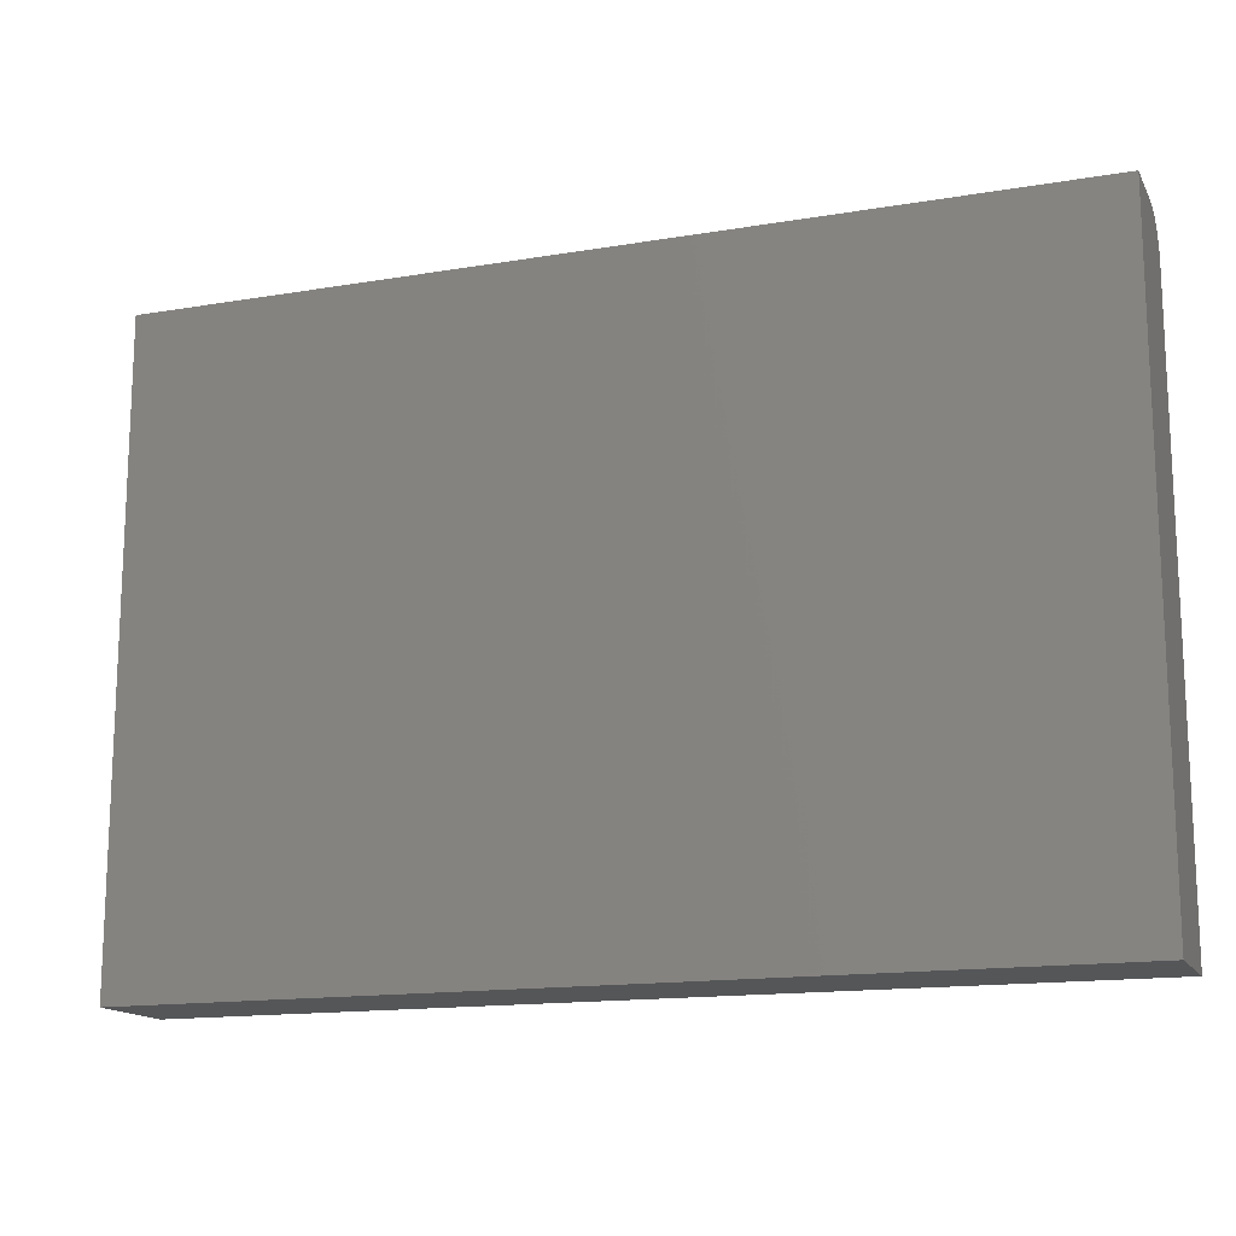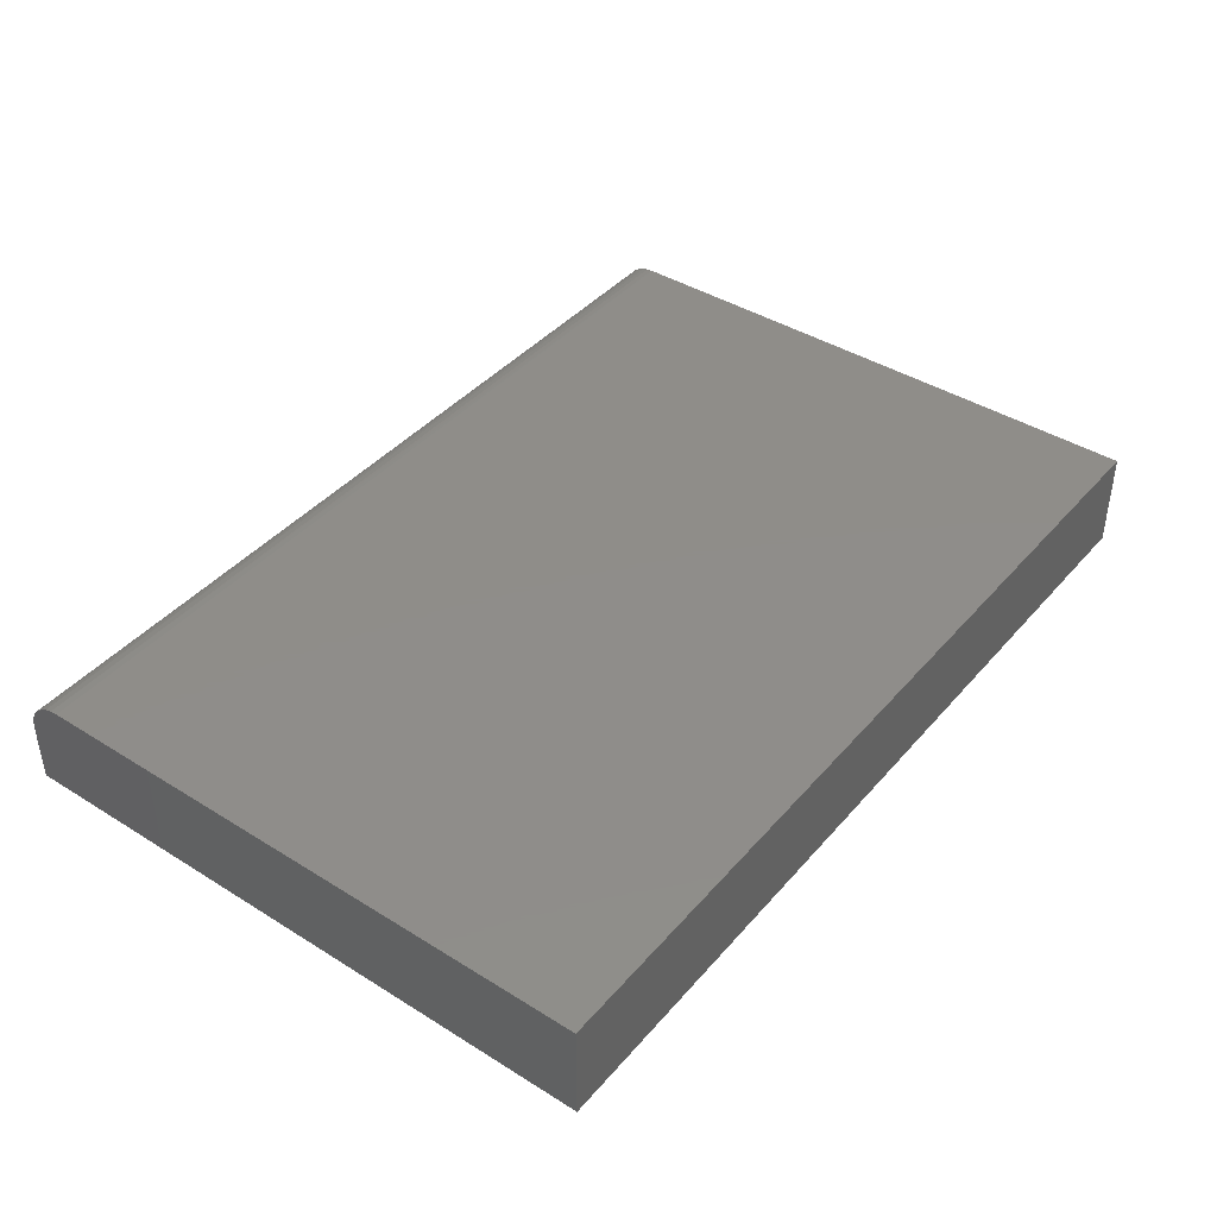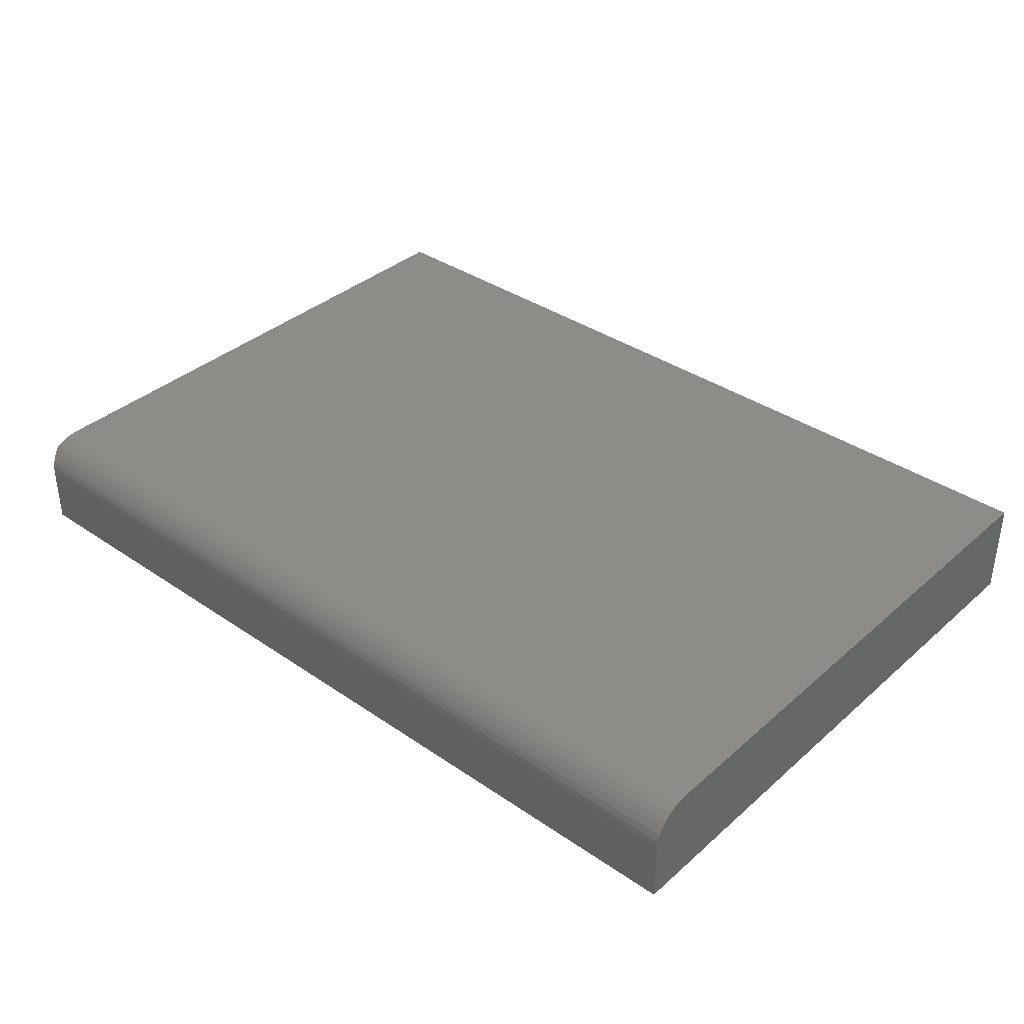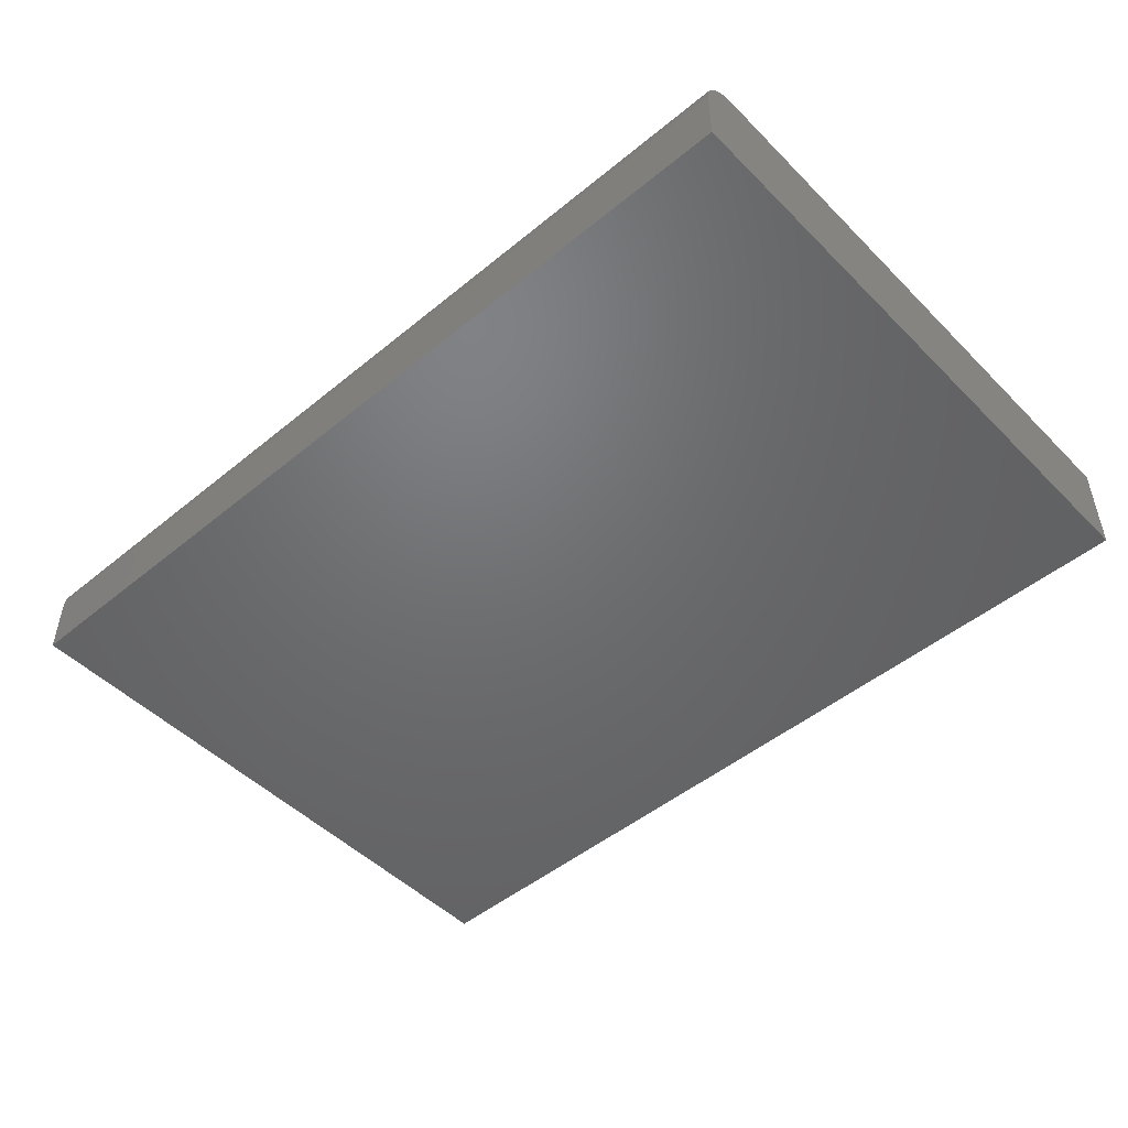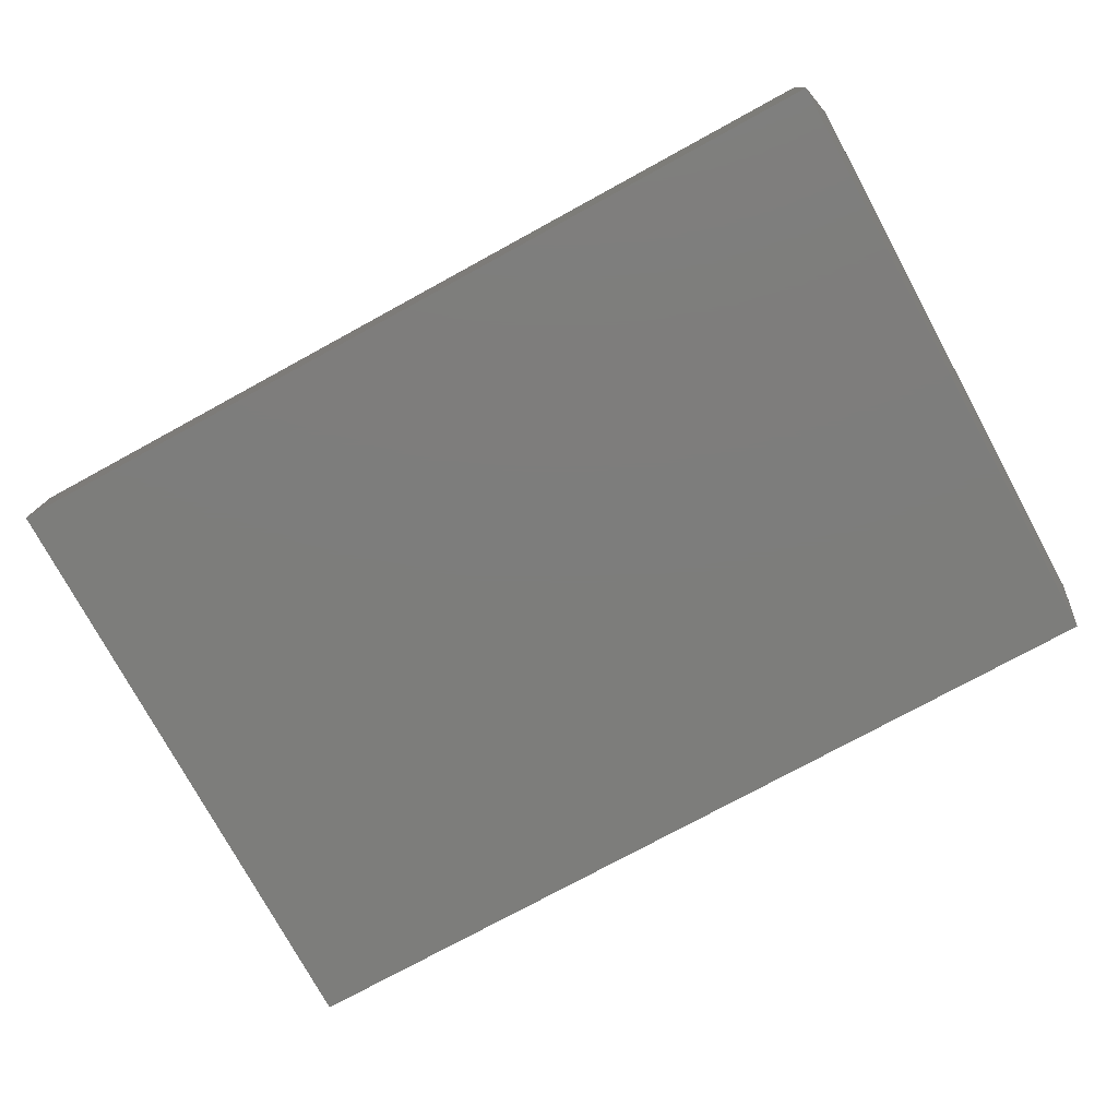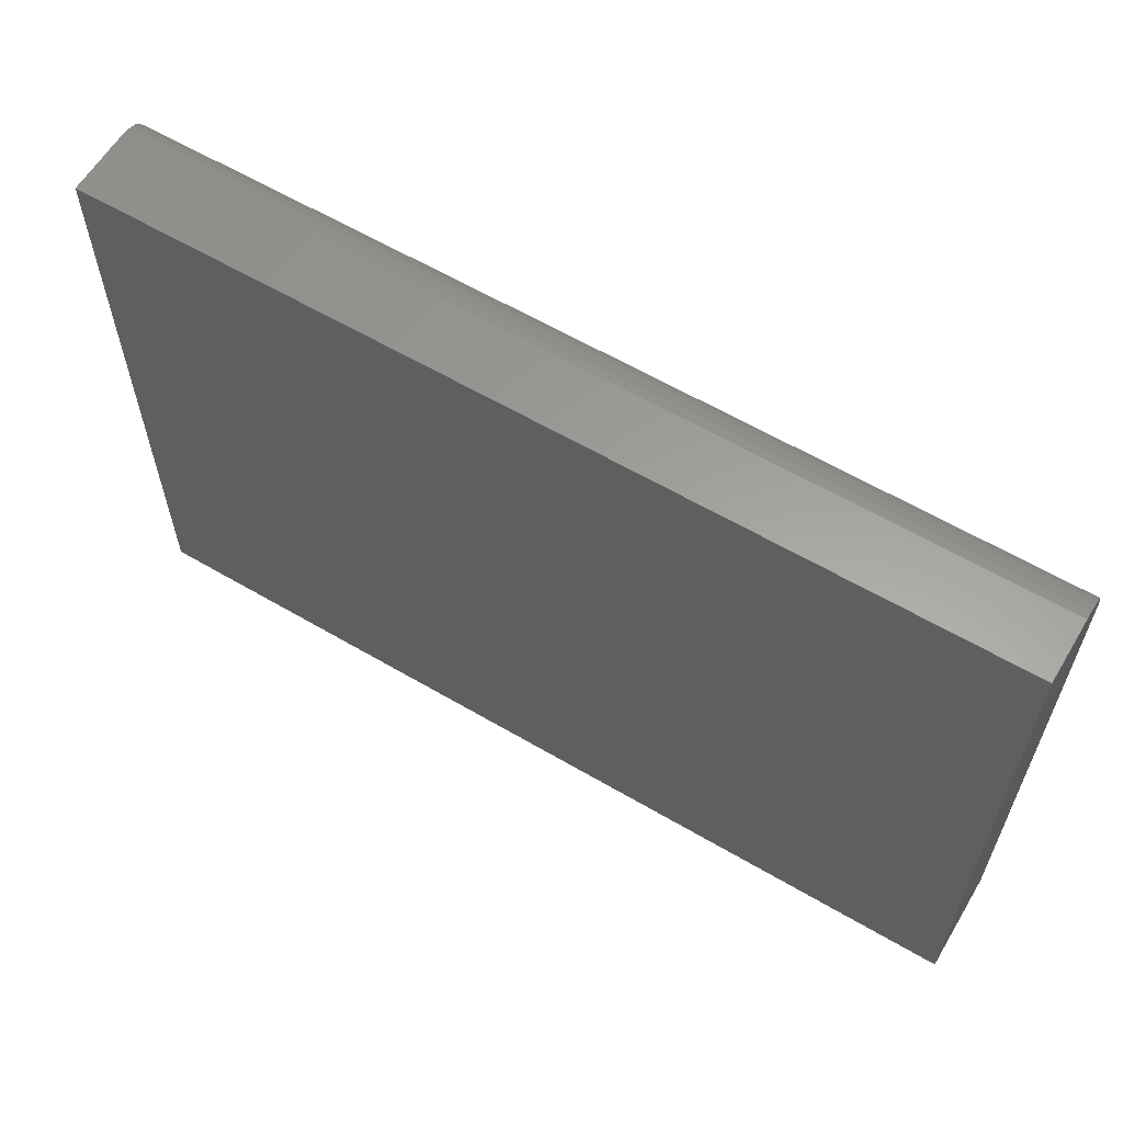
<metadata>
{"format":"stl","ext":"stl","renderer":"f3d","projection":"perspective","resolution":1024,"background":"white","views":[{"elev":-15.0,"azim":-160.1,"up":"+Y"},{"elev":41.6,"azim":-53.0,"up":"+Z"},{"elev":36.7,"azim":-138.4,"up":"+Z"},{"elev":-48.9,"azim":-137.7,"up":"+Z"},{"elev":-76.6,"azim":28.6,"up":"+Z"},{"elev":60.9,"azim":-149.1,"up":"+Y"}]}
</metadata>
<code>
# stl→obj: 31 verts, 58 faces
v 0.75 0.3697 0.1094
v 0.75 0.3697 0.05469
v 0.7344 0.4243 0
v 0.7344 0.4243 0.1016
v 0.7346 0.4236 0.1114
v 0.7353 0.4213 0.121
v 0.7363 0.4175 0.1301
v 0.7378 0.4123 0.1384
v 0.7396 0.406 0.1458
v 0.7381 0.4002 0.1509
v 0.7366 0.3923 0.1561
v 0.7355 0.3836 0.1602
v 0.7347 0.3743 0.1628
v 0.7344 0.3645 0.164
v 0.7344 0.3618 0.1641
v 0.7344 -0.5859 0.1641
v 0.75 -0.5312 0.1094
v -0.7266 -0.5859 0.1641
v -0.7266 0.3618 0.1641
v -0.7266 0.4243 0.1016
v -0.7266 0.4243 0
v -0.7266 0.374 0.1629
v -0.7266 0.3858 0.1593
v -0.7266 0.3966 0.1535
v -0.7266 0.406 0.1458
v -0.7266 0.4138 0.1363
v -0.7266 0.4196 0.1255
v -0.7266 0.4231 0.1138
v -0.7266 -0.5859 0
v 0.7344 -0.5859 2.776e-17
v 0.75 -0.5312 0.05469
f 1 2 3
f 1 3 4
f 1 4 5
f 1 5 6
f 1 6 7
f 1 7 8
f 1 8 9
f 1 9 10
f 1 10 11
f 1 11 12
f 1 12 13
f 1 13 14
f 1 14 15
f 1 15 16
f 1 16 17
f 18 16 19
f 19 16 15
f 4 3 20
f 20 3 21
f 19 22 23
f 19 23 24
f 19 24 25
f 19 25 26
f 19 26 27
f 19 27 28
f 19 28 20
f 19 20 21
f 19 21 29
f 19 29 18
f 19 14 22
f 19 15 14
f 9 25 10
f 9 8 25
f 4 28 5
f 4 20 28
f 6 5 28
f 28 27 6
f 7 6 27
f 27 26 7
f 7 26 8
f 8 26 25
f 25 24 10
f 11 10 24
f 24 23 11
f 11 23 12
f 12 23 22
f 12 22 13
f 14 13 22
f 29 21 30
f 30 21 3
f 17 31 1
f 1 31 2
f 18 29 16
f 16 29 30
f 16 30 17
f 17 30 31
f 3 2 30
f 30 2 31

</code>
